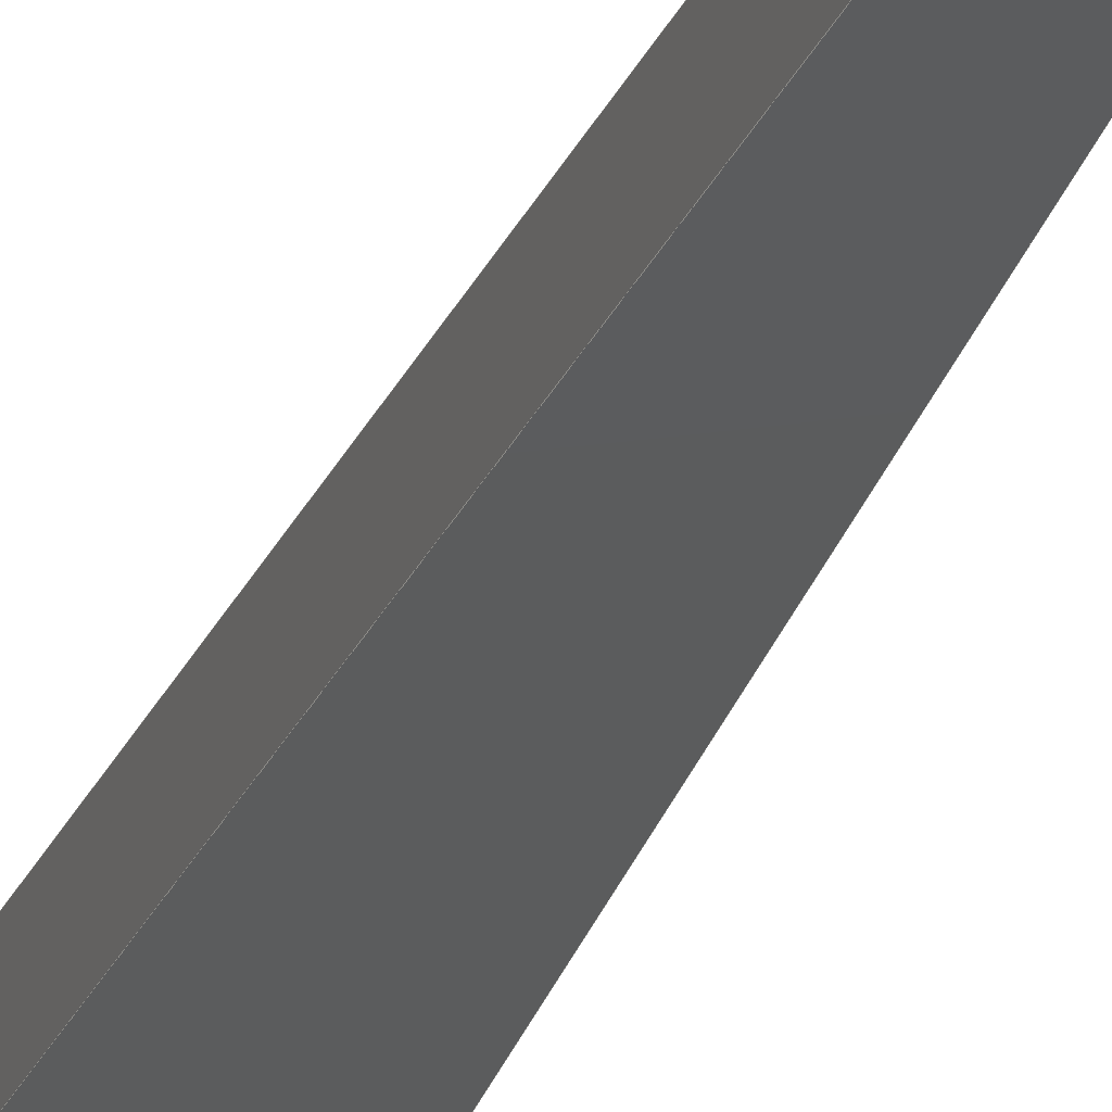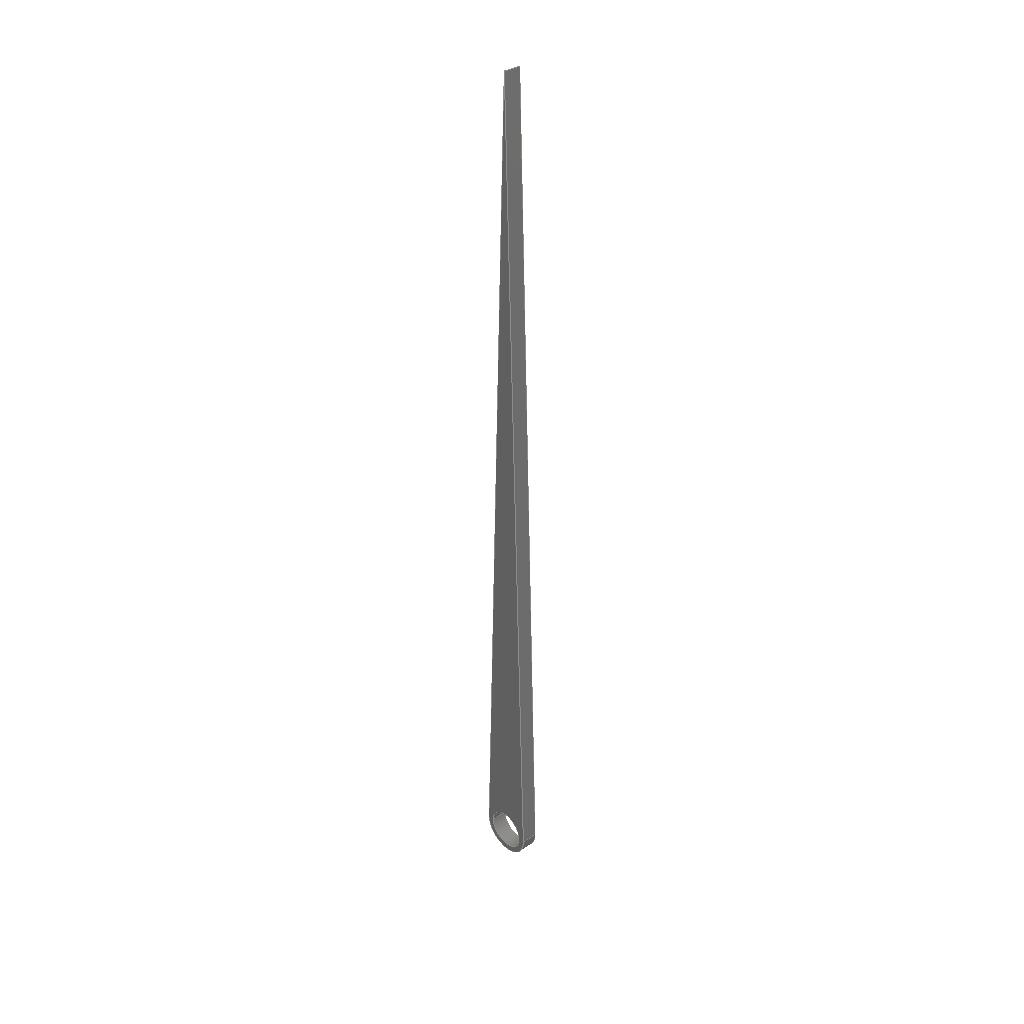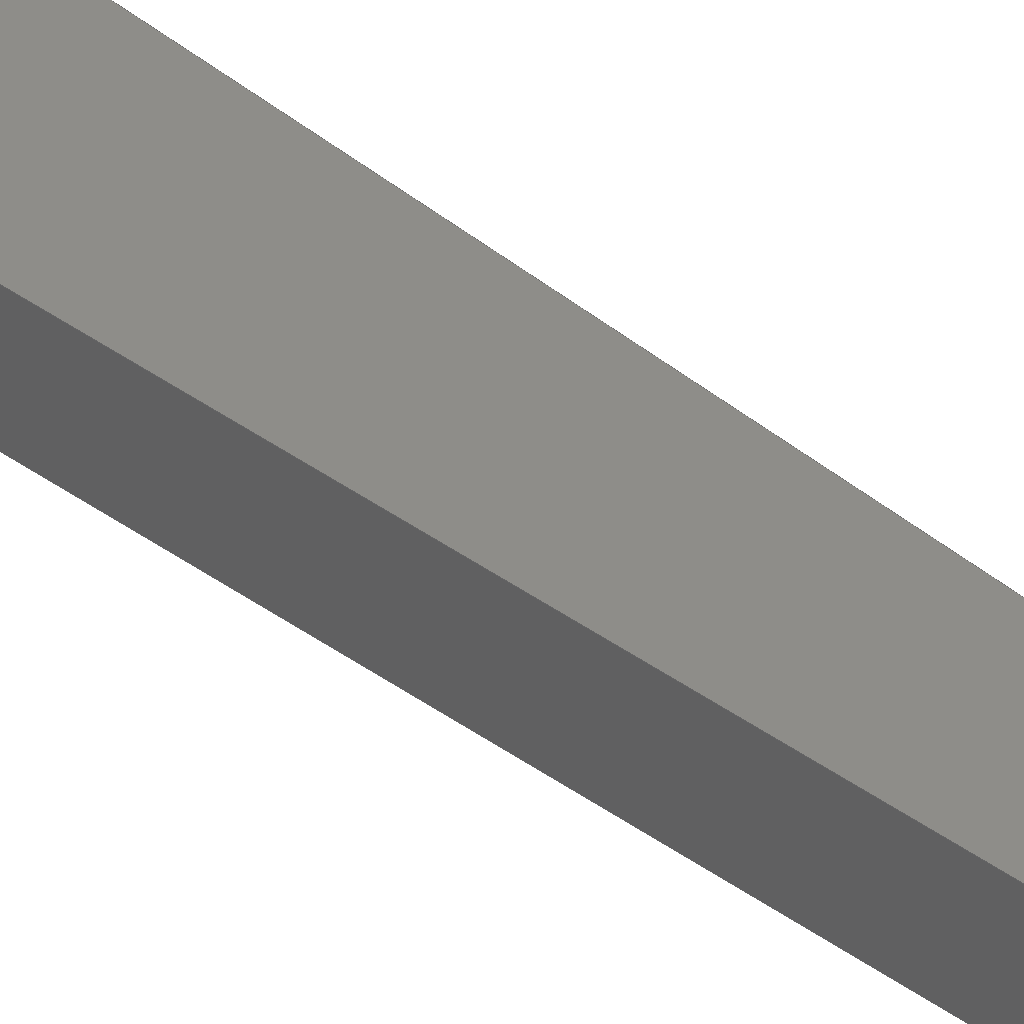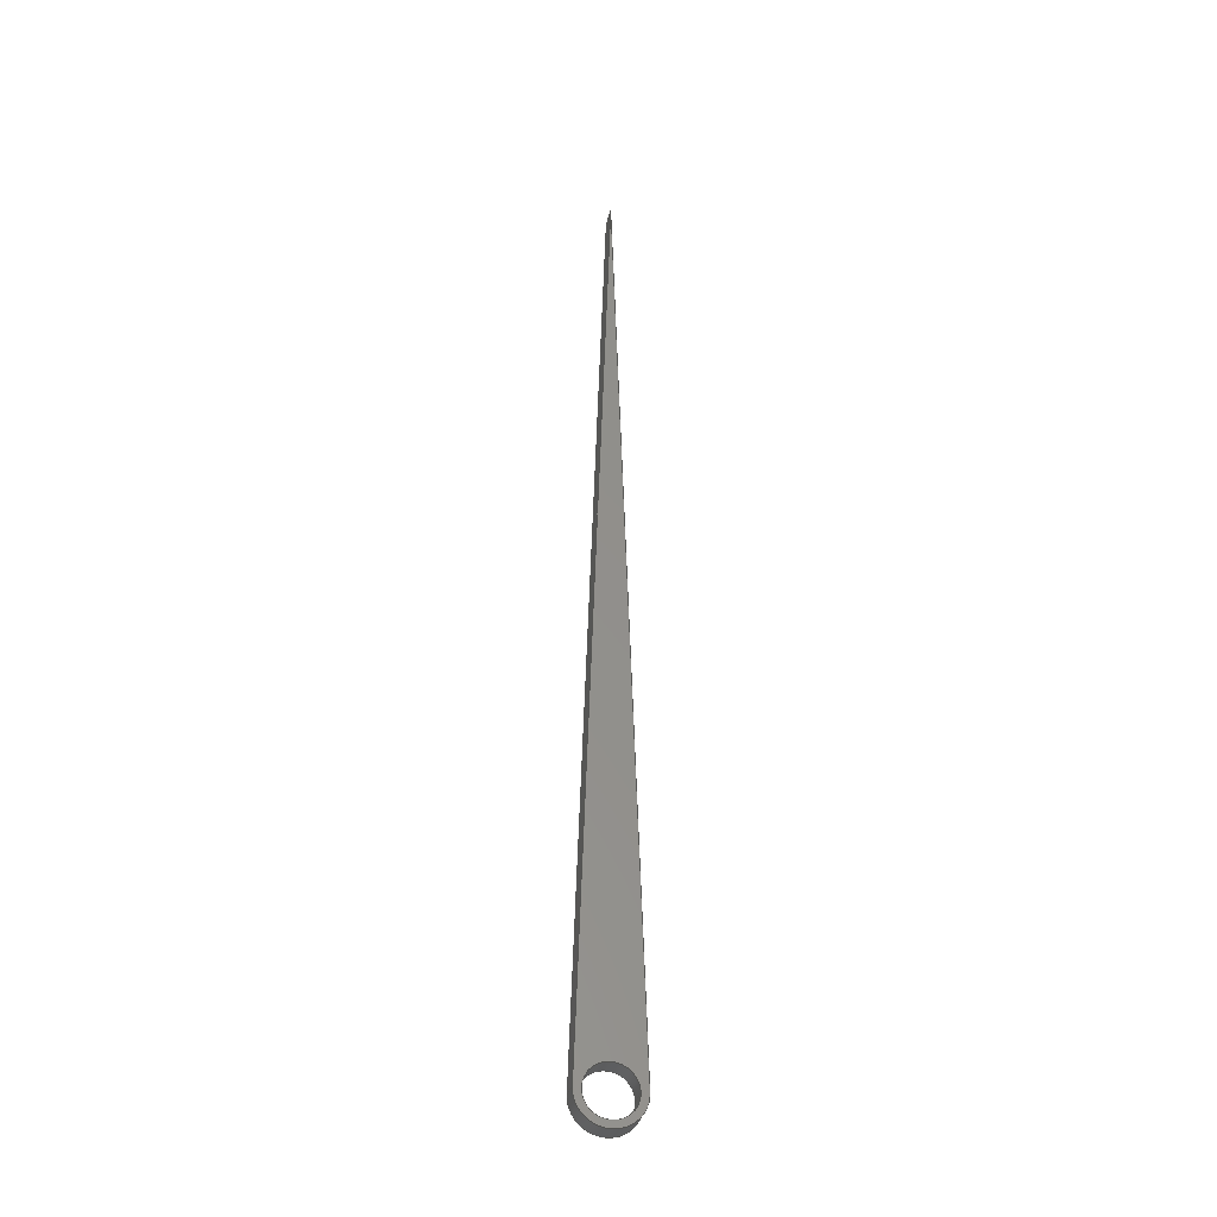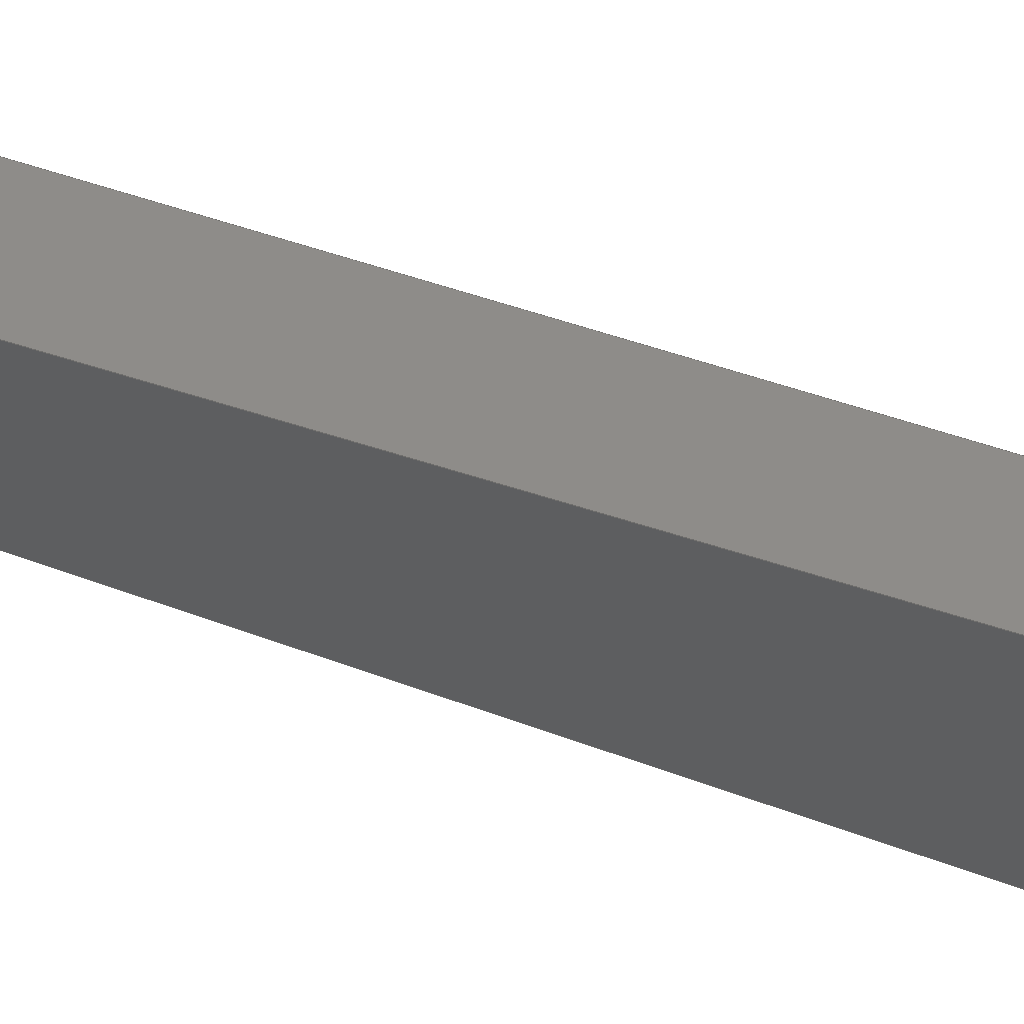
<metadata>
{"format":"step","ext":"step","renderer":"f3d","projection":"perspective","resolution":1024,"background":"white","views":[{"elev":-27.4,"azim":-17.8,"up":"+Y"},{"elev":33.9,"azim":-132.1,"up":"+Z"},{"elev":38.8,"azim":-45.2,"up":"+Y"},{"elev":-34.5,"azim":-12.4,"up":"+Z"},{"elev":-33.9,"azim":60.8,"up":"+Y"}]}
</metadata>
<code>
ISO-10303-21;
DATA;
#1 = MECHANICAL_DESIGN_GEOMETRIC_PRESENTATION_REPRESENTATION( ' ', ( #7, #8, #9, #10, #11, #12 ), #6 );
#2 = PRODUCT_DEFINITION_CONTEXT( '', #13, 'design' );
#3 = APPLICATION_PROTOCOL_DEFINITION( 'international standard', 'automotive_design', 2001, #13 );
#4 = PRODUCT_CATEGORY_RELATIONSHIP( 'NONE', 'NONE', #14, #15 );
#5 = SHAPE_DEFINITION_REPRESENTATION( #16, #17 );
#6 =  ( GEOMETRIC_REPRESENTATION_CONTEXT( 3 )GLOBAL_UNCERTAINTY_ASSIGNED_CONTEXT( ( #18 ) )GLOBAL_UNIT_ASSIGNED_CONTEXT( ( #19, #20, #21 ) )REPRESENTATION_CONTEXT( 'NONE', 'WORKSPACE' ) );
#7 = STYLED_ITEM( '', ( #22 ), #23 );
#8 = STYLED_ITEM( '', ( #24 ), #25 );
#9 = STYLED_ITEM( '', ( #26 ), #27 );
#10 = STYLED_ITEM( '', ( #28 ), #29 );
#11 = STYLED_ITEM( '', ( #30 ), #31 );
#12 = STYLED_ITEM( '', ( #32 ), #33 );
#13 = APPLICATION_CONTEXT( 'core data for automotive mechanical design processes' );
#14 = PRODUCT_CATEGORY( 'part', 'NONE' );
#15 = PRODUCT_RELATED_PRODUCT_CATEGORY( 'detail', ' ', ( #34 ) );
#16 = PRODUCT_DEFINITION_SHAPE( 'NONE', 'NONE', #35 );
#17 = ADVANCED_BREP_SHAPE_REPRESENTATION( 'Part 1', ( #36, #37 ), #6 );
#18 = UNCERTAINTY_MEASURE_WITH_UNIT( LENGTH_MEASURE( 1e-17 ), #19, '', '' );
#19 =  ( CONVERSION_BASED_UNIT( 'METRE', #38 )LENGTH_UNIT(  )NAMED_UNIT( #39 ) );
#20 =  ( NAMED_UNIT( #40 )PLANE_ANGLE_UNIT(  )SI_UNIT( $, .RADIAN. ) );
#21 =  ( NAMED_UNIT( #40 )SI_UNIT( $, .STERADIAN. )SOLID_ANGLE_UNIT(  ) );
#22 = PRESENTATION_STYLE_ASSIGNMENT( ( #41 ) );
#23 = ADVANCED_FACE( '', ( #42, #43 ), #44, .F. );
#24 = PRESENTATION_STYLE_ASSIGNMENT( ( #45 ) );
#25 = ADVANCED_FACE( '', ( #46, #47 ), #48, .F. );
#26 = PRESENTATION_STYLE_ASSIGNMENT( ( #49 ) );
#27 = ADVANCED_FACE( '', ( #50 ), #51, .T. );
#28 = PRESENTATION_STYLE_ASSIGNMENT( ( #52 ) );
#29 = ADVANCED_FACE( '', ( #53 ), #54, .F. );
#30 = PRESENTATION_STYLE_ASSIGNMENT( ( #55 ) );
#31 = ADVANCED_FACE( '', ( #56 ), #57, .T. );
#32 = PRESENTATION_STYLE_ASSIGNMENT( ( #58 ) );
#33 = ADVANCED_FACE( '', ( #59, #60 ), #61, .T. );
#34 = PRODUCT( 'Part 1', 'Part 1', 'PART-Part 1-DESC', ( #62 ) );
#35 = PRODUCT_DEFINITION( 'NONE', 'NONE', #63, #2 );
#36 = MANIFOLD_SOLID_BREP( 'Part 1', #64 );
#37 = AXIS2_PLACEMENT_3D( '', #65, #66, #67 );
#38 = LENGTH_MEASURE_WITH_UNIT( LENGTH_MEASURE( 1 ), #68 );
#39 = DIMENSIONAL_EXPONENTS( 1, 0, 0, 0, 0, 0, 0 );
#40 = DIMENSIONAL_EXPONENTS( 0, 0, 0, 0, 0, 0, 0 );
#41 = SURFACE_STYLE_USAGE( .BOTH., #69 );
#42 = FACE_OUTER_BOUND( '', #70, .T. );
#43 = FACE_OUTER_BOUND( '', #71, .T. );
#44 = CYLINDRICAL_SURFACE( '', #72, 0.000635 );
#45 = SURFACE_STYLE_USAGE( .BOTH., #73 );
#46 = FACE_BOUND( '', #74, .T. );
#47 = FACE_OUTER_BOUND( '', #75, .T. );
#48 = PLANE( '', #76 );
#49 = SURFACE_STYLE_USAGE( .BOTH., #77 );
#50 = FACE_OUTER_BOUND( '', #78, .T. );
#51 = PLANE( '', #79 );
#52 = SURFACE_STYLE_USAGE( .BOTH., #80 );
#53 = FACE_OUTER_BOUND( '', #81, .T. );
#54 = PLANE( '', #82 );
#55 = SURFACE_STYLE_USAGE( .BOTH., #83 );
#56 = FACE_OUTER_BOUND( '', #84, .T. );
#57 = CYLINDRICAL_SURFACE( '', #85, 0.0008255 );
#58 = SURFACE_STYLE_USAGE( .BOTH., #86 );
#59 = FACE_BOUND( '', #87, .T. );
#60 = FACE_OUTER_BOUND( '', #88, .T. );
#61 = PLANE( '', #89 );
#62 = PRODUCT_CONTEXT( '', #13, 'mechanical' );
#63 = PRODUCT_DEFINITION_FORMATION_WITH_SPECIFIED_SOURCE( ' ', 'NONE', #34, .NOT_KNOWN. );
#64 = CLOSED_SHELL( '', ( #25, #23, #33, #31, #27, #29 ) );
#65 = CARTESIAN_POINT( '', ( 0, 0, 0 ) );
#66 = DIRECTION( '', ( 0, 0, 1 ) );
#67 = DIRECTION( '', ( 1, 0, 0 ) );
#68 =  ( LENGTH_UNIT(  )NAMED_UNIT( #39 )SI_UNIT( $, .METRE. ) );
#69 = SURFACE_SIDE_STYLE( '', ( #90 ) );
#70 = EDGE_LOOP( '', ( #91 ) );
#71 = EDGE_LOOP( '', ( #92 ) );
#72 = AXIS2_PLACEMENT_3D( '', #93, #94, #95 );
#73 = SURFACE_SIDE_STYLE( '', ( #96 ) );
#74 = EDGE_LOOP( '', ( #97 ) );
#75 = EDGE_LOOP( '', ( #98, #99, #100 ) );
#76 = AXIS2_PLACEMENT_3D( '', #101, #102, #103 );
#77 = SURFACE_SIDE_STYLE( '', ( #104 ) );
#78 = EDGE_LOOP( '', ( #105, #106, #107, #108 ) );
#79 = AXIS2_PLACEMENT_3D( '', #109, #110, #111 );
#80 = SURFACE_SIDE_STYLE( '', ( #112 ) );
#81 = EDGE_LOOP( '', ( #113, #114, #115, #116 ) );
#82 = AXIS2_PLACEMENT_3D( '', #117, #118, #119 );
#83 = SURFACE_SIDE_STYLE( '', ( #120 ) );
#84 = EDGE_LOOP( '', ( #121, #122, #123, #124 ) );
#85 = AXIS2_PLACEMENT_3D( '', #125, #126, #127 );
#86 = SURFACE_SIDE_STYLE( '', ( #128 ) );
#87 = EDGE_LOOP( '', ( #129 ) );
#88 = EDGE_LOOP( '', ( #130, #131, #132 ) );
#89 = AXIS2_PLACEMENT_3D( '', #133, #134, #135 );
#90 = SURFACE_STYLE_FILL_AREA( #136 );
#91 = ORIENTED_EDGE( '', *, *, #137, .F. );
#92 = ORIENTED_EDGE( '', *, *, #138, .F. );
#93 = CARTESIAN_POINT( '', ( 0, -0.0254, 0 ) );
#94 = DIRECTION( '', ( -0, -1, -0 ) );
#95 = DIRECTION( '', ( 0, 0, 1 ) );
#96 = SURFACE_STYLE_FILL_AREA( #139 );
#97 = ORIENTED_EDGE( '', *, *, #138, .T. );
#98 = ORIENTED_EDGE( '', *, *, #140, .F. );
#99 = ORIENTED_EDGE( '', *, *, #141, .F. );
#100 = ORIENTED_EDGE( '', *, *, #142, .T. );
#101 = CARTESIAN_POINT( '', ( 0, 0, 0.01229 ) );
#102 = DIRECTION( '', ( 0, -1, 0 ) );
#103 = DIRECTION( '', ( 1, 0, 0 ) );
#104 = SURFACE_STYLE_FILL_AREA( #143 );
#105 = ORIENTED_EDGE( '', *, *, #142, .F. );
#106 = ORIENTED_EDGE( '', *, *, #144, .F. );
#107 = ORIENTED_EDGE( '', *, *, #145, .T. );
#108 = ORIENTED_EDGE( '', *, *, #146, .T. );
#109 = CARTESIAN_POINT( '', ( 0.0004131, -0.000508, 0.0127 ) );
#110 = DIRECTION( '', ( 0.9995, 0, 0.0325 ) );
#111 = DIRECTION( '', ( 0.0325, 0, -0.9995 ) );
#112 = SURFACE_STYLE_FILL_AREA( #147 );
#113 = ORIENTED_EDGE( '', *, *, #141, .T. );
#114 = ORIENTED_EDGE( '', *, *, #148, .F. );
#115 = ORIENTED_EDGE( '', *, *, #149, .F. );
#116 = ORIENTED_EDGE( '', *, *, #144, .T. );
#117 = CARTESIAN_POINT( '', ( -0.0004132, -0.000508, 0.01269 ) );
#118 = DIRECTION( '', ( 0.9995, 0, -0.0325 ) );
#119 = DIRECTION( '', ( -0.0325, 0, -0.9995 ) );
#120 = SURFACE_STYLE_FILL_AREA( #150 );
#121 = ORIENTED_EDGE( '', *, *, #140, .T. );
#122 = ORIENTED_EDGE( '', *, *, #146, .F. );
#123 = ORIENTED_EDGE( '', *, *, #151, .F. );
#124 = ORIENTED_EDGE( '', *, *, #148, .T. );
#125 = CARTESIAN_POINT( '', ( 0, -0.000508, 0 ) );
#126 = DIRECTION( '', ( -0, -1, -0 ) );
#127 = DIRECTION( '', ( 0, 0, 1 ) );
#128 = SURFACE_STYLE_FILL_AREA( #152 );
#129 = ORIENTED_EDGE( '', *, *, #137, .T. );
#130 = ORIENTED_EDGE( '', *, *, #151, .T. );
#131 = ORIENTED_EDGE( '', *, *, #145, .F. );
#132 = ORIENTED_EDGE( '', *, *, #149, .T. );
#133 = CARTESIAN_POINT( '', ( 0, -0.000508, 0.01229 ) );
#134 = DIRECTION( '', ( 0, -1, 0 ) );
#135 = DIRECTION( '', ( 1, 0, 0 ) );
#136 = FILL_AREA_STYLE( '', ( #153 ) );
#137 = EDGE_CURVE( '', #154, #154, #155, .F. );
#138 = EDGE_CURVE( '', #156, #156, #157, .T. );
#139 = FILL_AREA_STYLE( '', ( #158 ) );
#140 = EDGE_CURVE( '', #159, #160, #161, .T. );
#141 = EDGE_CURVE( '', #162, #159, #163, .T. );
#142 = EDGE_CURVE( '', #162, #160, #164, .T. );
#143 = FILL_AREA_STYLE( '', ( #165 ) );
#144 = EDGE_CURVE( '', #166, #162, #167, .T. );
#145 = EDGE_CURVE( '', #166, #168, #169, .T. );
#146 = EDGE_CURVE( '', #168, #160, #170, .T. );
#147 = FILL_AREA_STYLE( '', ( #171 ) );
#148 = EDGE_CURVE( '', #172, #159, #173, .T. );
#149 = EDGE_CURVE( '', #166, #172, #174, .T. );
#150 = FILL_AREA_STYLE( '', ( #175 ) );
#151 = EDGE_CURVE( '', #172, #168, #176, .T. );
#152 = FILL_AREA_STYLE( '', ( #177 ) );
#153 = FILL_AREA_STYLE_COLOUR( '', #178 );
#154 = VERTEX_POINT( '', #179 );
#155 = CIRCLE( '', #180, 0.000635 );
#156 = VERTEX_POINT( '', #181 );
#157 = CIRCLE( '', #182, 0.000635 );
#158 = FILL_AREA_STYLE_COLOUR( '', #183 );
#159 = VERTEX_POINT( '', #184 );
#160 = VERTEX_POINT( '', #185 );
#161 = CIRCLE( '', #186, 0.0008255 );
#162 = VERTEX_POINT( '', #187 );
#163 = LINE( '', #188, #189 );
#164 = LINE( '', #190, #191 );
#165 = FILL_AREA_STYLE_COLOUR( '', #192 );
#166 = VERTEX_POINT( '', #193 );
#167 = LINE( '', #194, #195 );
#168 = VERTEX_POINT( '', #196 );
#169 = LINE( '', #197, #198 );
#170 = LINE( '', #199, #200 );
#171 = FILL_AREA_STYLE_COLOUR( '', #201 );
#172 = VERTEX_POINT( '', #202 );
#173 = LINE( '', #203, #204 );
#174 = LINE( '', #205, #206 );
#175 = FILL_AREA_STYLE_COLOUR( '', #207 );
#176 = CIRCLE( '', #208, 0.0008255 );
#177 = FILL_AREA_STYLE_COLOUR( '', #209 );
#178 = COLOUR_RGB( '', 0.01961, 0.01961, 0.01961 );
#179 = CARTESIAN_POINT( '', ( 0, -0.000508, -0.000635 ) );
#180 = AXIS2_PLACEMENT_3D( '', #210, #211, #212 );
#181 = CARTESIAN_POINT( '', ( 0.000635, 0, 0 ) );
#182 = AXIS2_PLACEMENT_3D( '', #213, #214, #215 );
#183 = COLOUR_RGB( '', 0.01961, 0.01961, 0.01961 );
#184 = CARTESIAN_POINT( '', ( -0.0008251, 0, 2.683e-05 ) );
#185 = CARTESIAN_POINT( '', ( 0.0008251, 0, 2.683e-05 ) );
#186 = AXIS2_PLACEMENT_3D( '', #216, #217, #218 );
#187 = CARTESIAN_POINT( '', ( 3.795e-19, 0, 0.0254 ) );
#188 = CARTESIAN_POINT( '', ( -0.0004132, 0, 0.01269 ) );
#189 = VECTOR( '', #219, 1 );
#190 = CARTESIAN_POINT( '', ( 0.0004131, 0, 0.0127 ) );
#191 = VECTOR( '', #220, 1 );
#192 = COLOUR_RGB( '', 0.01961, 0.01961, 0.01961 );
#193 = CARTESIAN_POINT( '', ( 3.795e-19, -0.000508, 0.0254 ) );
#194 = CARTESIAN_POINT( '', ( 3.795e-19, -0.000508, 0.0254 ) );
#195 = VECTOR( '', #221, 1 );
#196 = CARTESIAN_POINT( '', ( 0.0008251, -0.000508, 2.683e-05 ) );
#197 = CARTESIAN_POINT( '', ( 0.0004131, -0.000508, 0.0127 ) );
#198 = VECTOR( '', #222, 1 );
#199 = CARTESIAN_POINT( '', ( 0.0008251, -0.000508, 2.683e-05 ) );
#200 = VECTOR( '', #223, 1 );
#201 = COLOUR_RGB( '', 0.01961, 0.01961, 0.01961 );
#202 = CARTESIAN_POINT( '', ( -0.0008251, -0.000508, 2.683e-05 ) );
#203 = CARTESIAN_POINT( '', ( -0.0008251, -0.000508, 2.683e-05 ) );
#204 = VECTOR( '', #224, 1 );
#205 = CARTESIAN_POINT( '', ( -0.0004132, -0.000508, 0.01269 ) );
#206 = VECTOR( '', #225, 1 );
#207 = COLOUR_RGB( '', 0.01961, 0.01961, 0.01961 );
#208 = AXIS2_PLACEMENT_3D( '', #226, #227, #228 );
#209 = COLOUR_RGB( '', 0.01961, 0.01961, 0.01961 );
#210 = CARTESIAN_POINT( '', ( 0, -0.000508, 0 ) );
#211 = DIRECTION( '', ( 0, -1, 0 ) );
#212 = DIRECTION( '', ( 0, 0, -1 ) );
#213 = CARTESIAN_POINT( '', ( 0, 0, 0 ) );
#214 = DIRECTION( '', ( 0, -1, 0 ) );
#215 = DIRECTION( '', ( 1, 0, 0 ) );
#216 = CARTESIAN_POINT( '', ( 0, 0, 0 ) );
#217 = DIRECTION( '', ( 0, -1, 0 ) );
#218 = DIRECTION( '', ( 1, 0, 0 ) );
#219 = DIRECTION( '', ( -0.0325, 0, -0.9995 ) );
#220 = DIRECTION( '', ( 0.0325, 0, -0.9995 ) );
#221 = DIRECTION( '', ( 0, 1, 0 ) );
#222 = DIRECTION( '', ( 0.0325, 0, -0.9995 ) );
#223 = DIRECTION( '', ( 0, 1, 0 ) );
#224 = DIRECTION( '', ( 0, 1, 0 ) );
#225 = DIRECTION( '', ( -0.0325, 0, -0.9995 ) );
#226 = CARTESIAN_POINT( '', ( 0, -0.000508, 0 ) );
#227 = DIRECTION( '', ( 0, -1, 0 ) );
#228 = DIRECTION( '', ( 1, 0, 0 ) );
ENDSEC;
END-ISO-10303-21;

</code>
